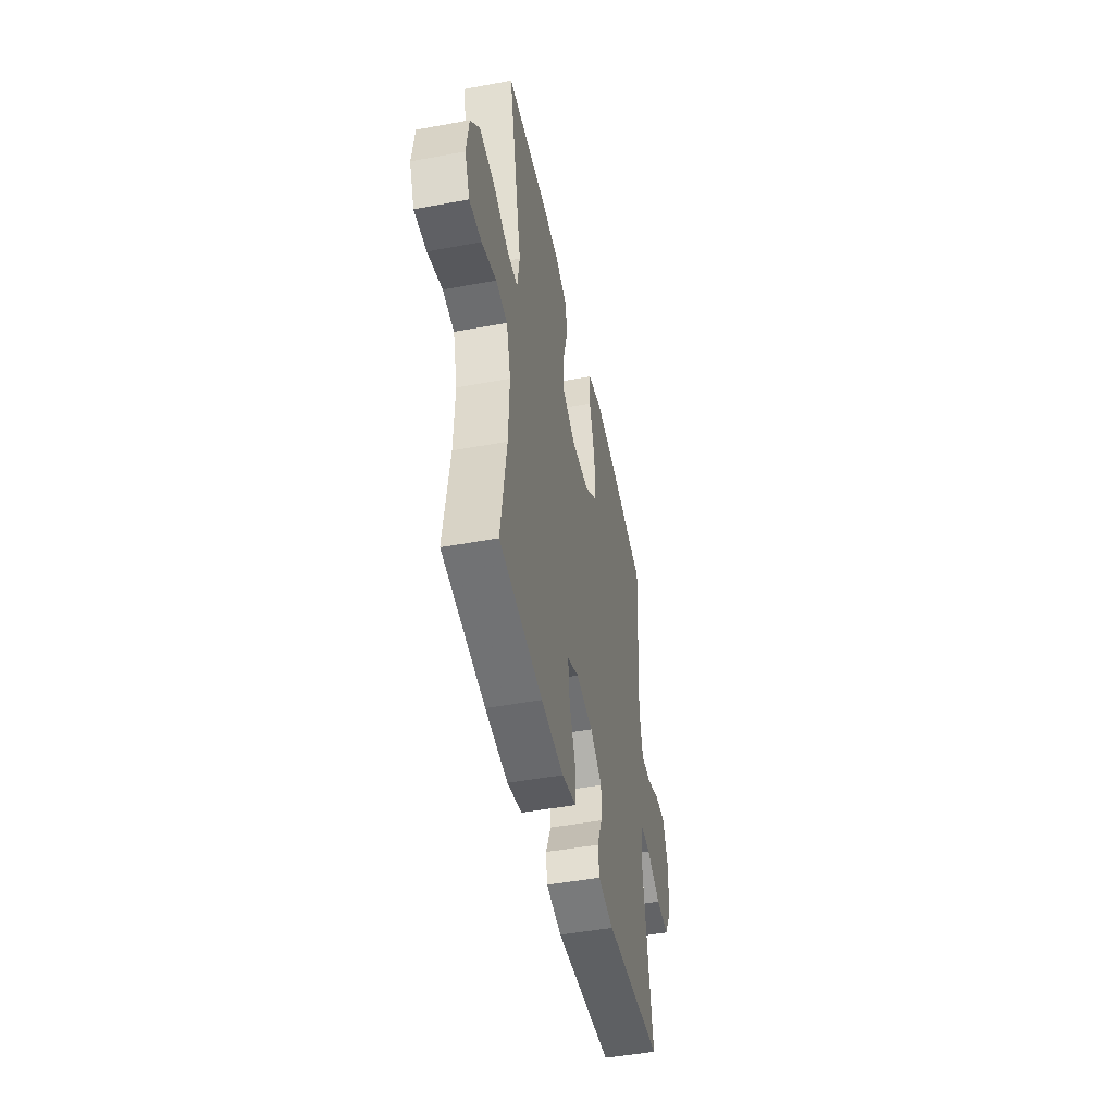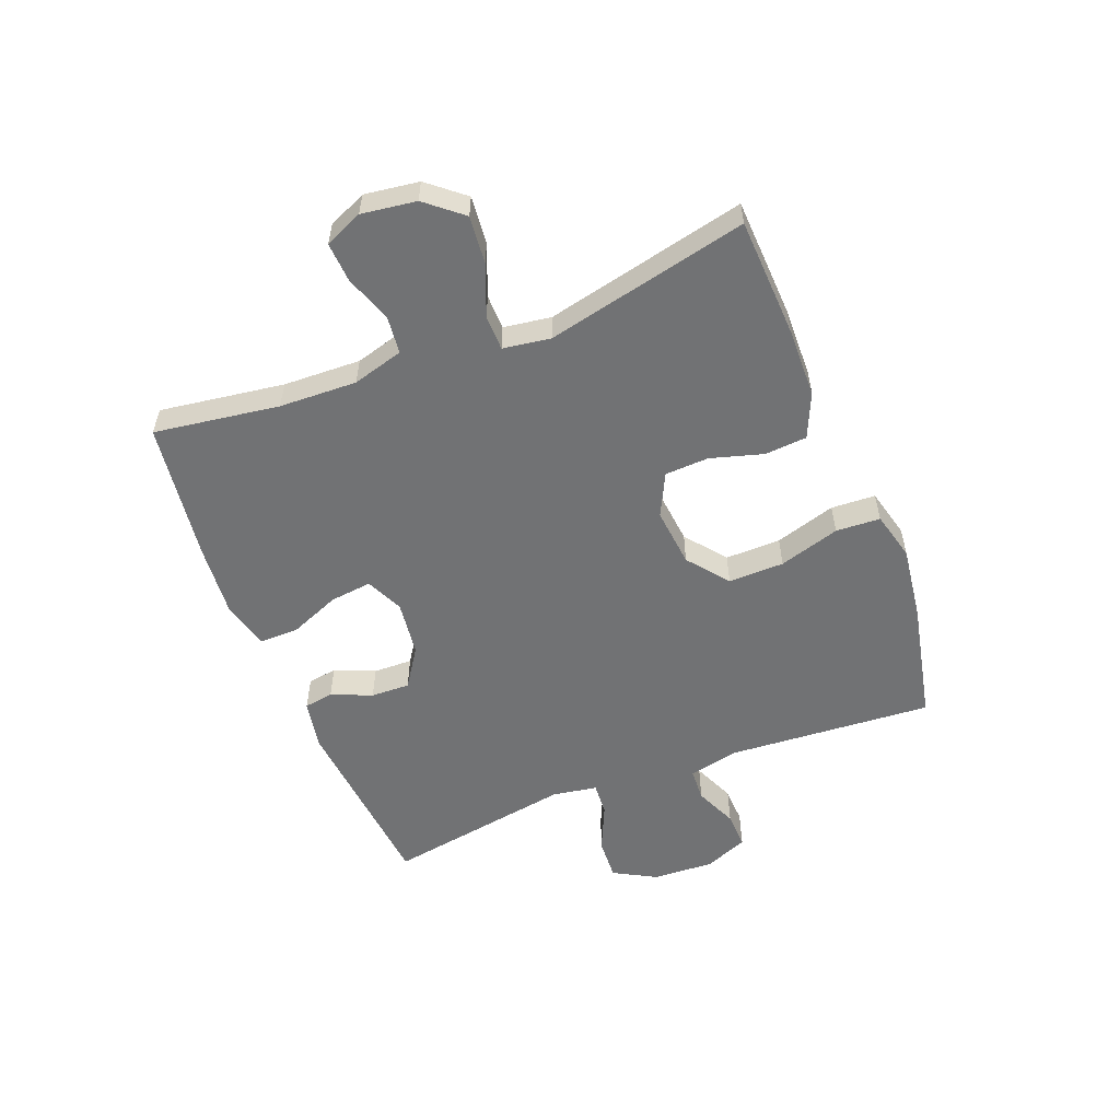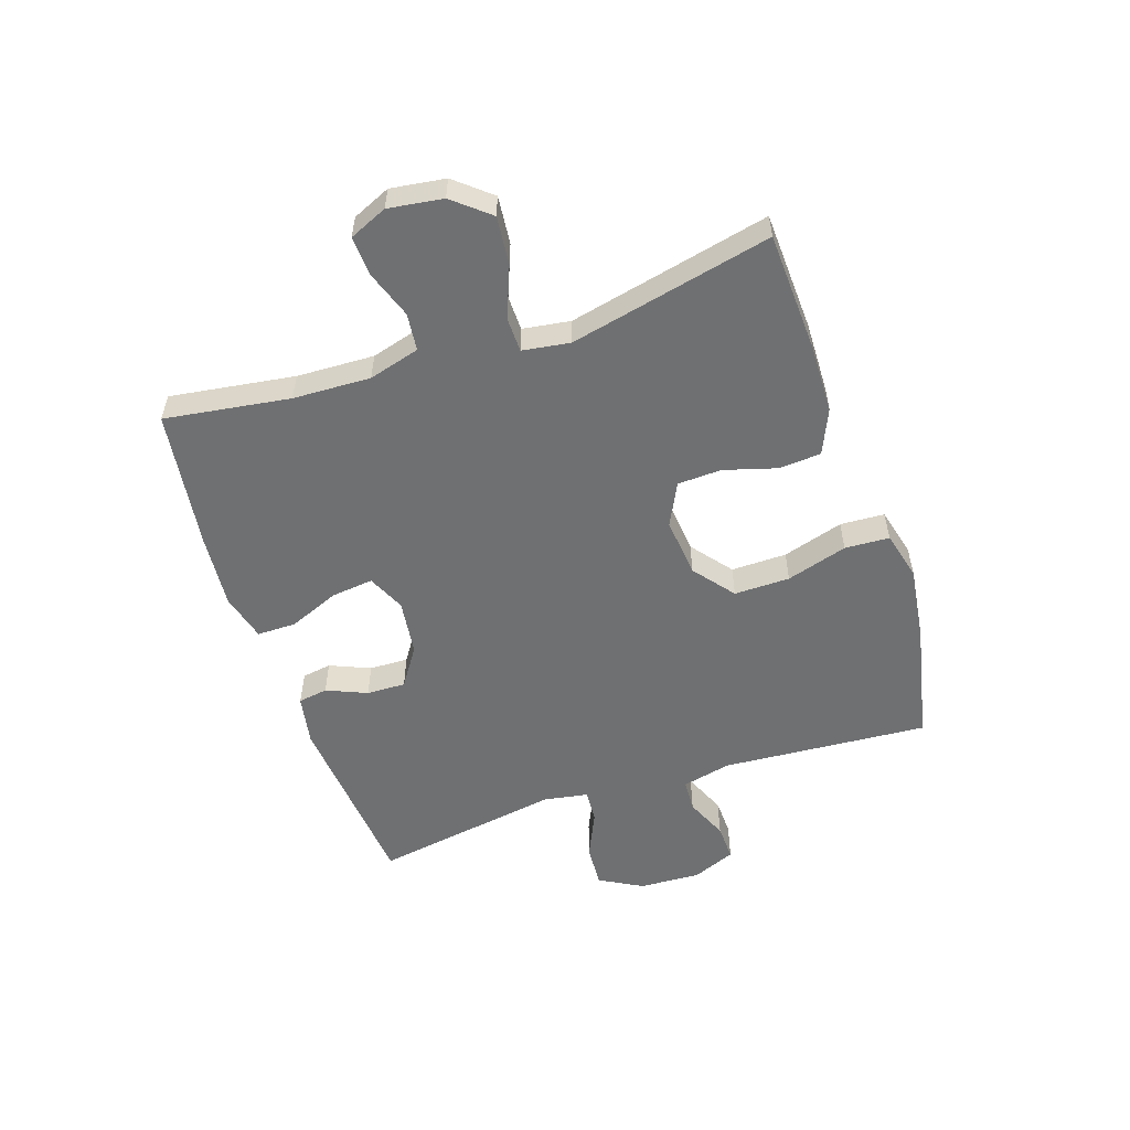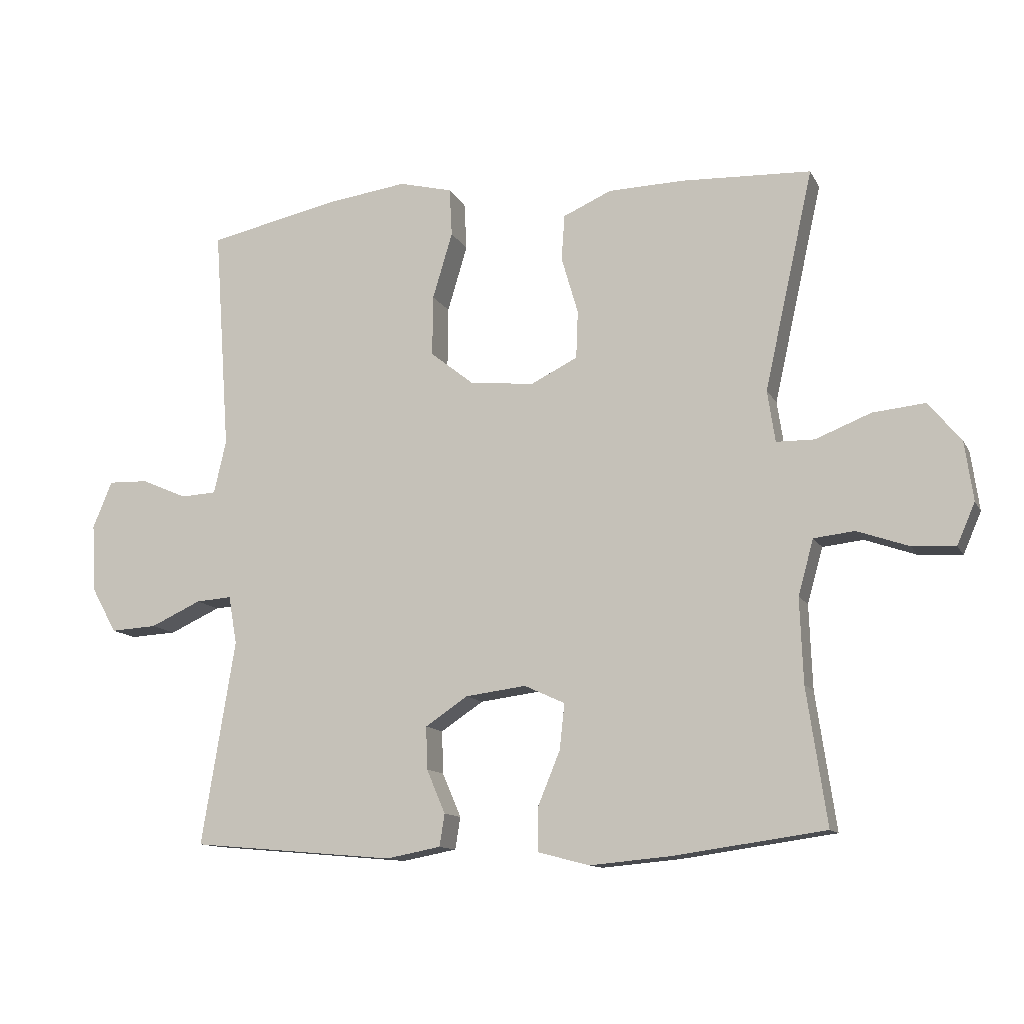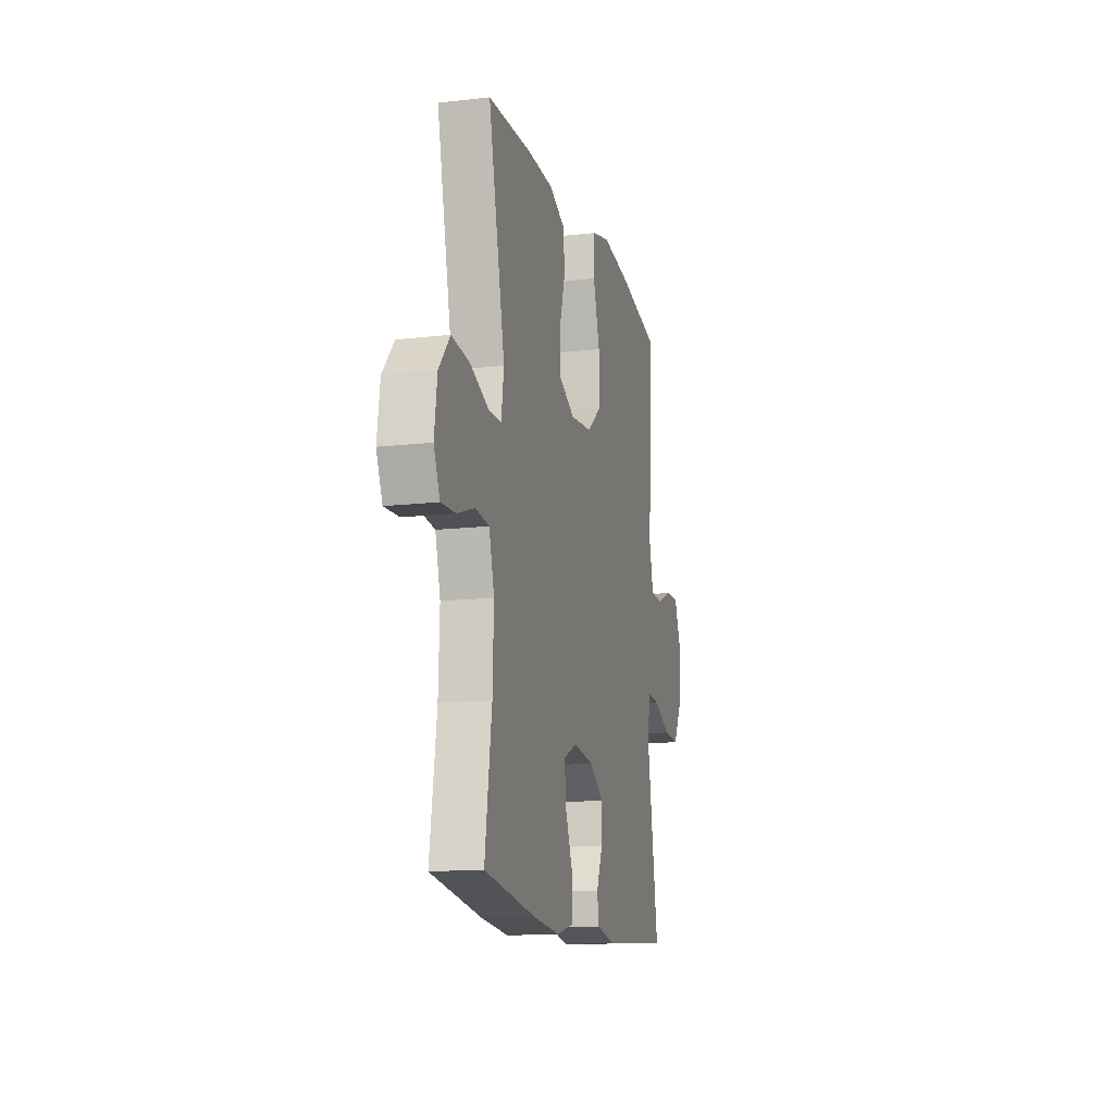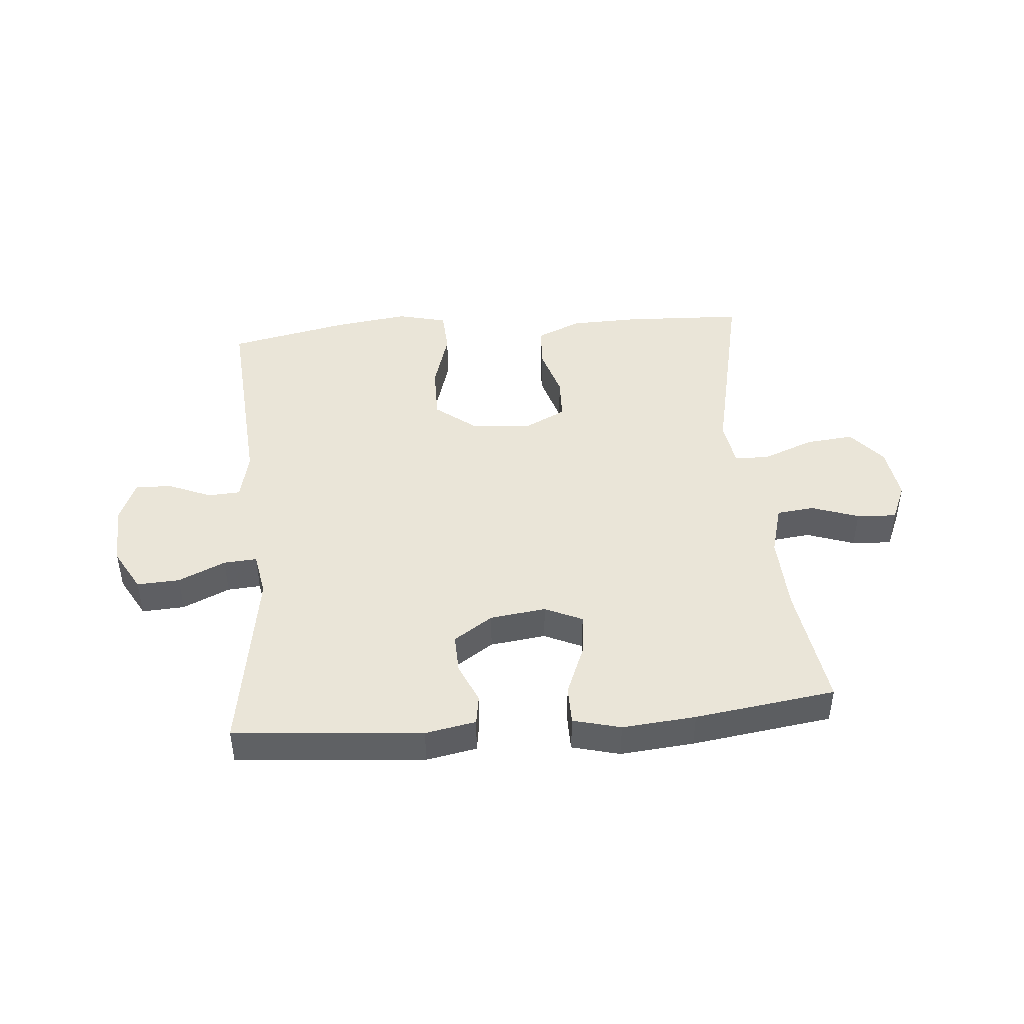
<metadata>
{"format":"obj","ext":"obj","renderer":"f3d","projection":"perspective","resolution":1024,"background":"white","views":[{"elev":-47.8,"azim":-78.2,"up":"+Z"},{"elev":-55.4,"azim":-68.5,"up":"+Y"},{"elev":-54.9,"azim":-71.5,"up":"+Y"},{"elev":-12.1,"azim":-161.3,"up":"+Z"},{"elev":-14.1,"azim":-75.8,"up":"+Z"},{"elev":44.5,"azim":175.0,"up":"+Y"}]}
</metadata>
<code>
v -0.5 0.07 0.5
v -0.298 0.07 0.509
v -0.181 0.07 0.506
v -0.106 0.07 0.473
v -0.101 0.07 0.402
v -0.127 0.07 0.313
v -0.124 0.07 0.239
v -0.052 0.07 0.203
v 0.048 0.07 0.213
v 0.116 0.07 0.267
v 0.115 0.07 0.361
v 0.084 0.07 0.464
v 0.088 0.07 0.539
v 0.171 0.07 0.56
v 0.297 0.07 0.543
v 0.5 0.07 0.5
v 0.475 0.07 0.151
v 0.494 0.07 0.068
v 0.549 0.07 0.065
v 0.621 0.07 0.096
v 0.683 0.07 0.098
v 0.713 0.07 0.025
v 0.708 0.07 -0.079
v 0.668 0.07 -0.151
v 0.596 0.07 -0.147
v 0.517 0.07 -0.111
v 0.461 0.07 -0.107
v 0.448 0.07 -0.182
v 0.5 0.07 -0.5
v 0.183 0.07 -0.528
v 0.098 0.07 -0.512
v 0.09 0.07 -0.462
v 0.119 0.07 -0.394
v 0.121 0.07 -0.328
v 0.055 0.07 -0.284
v -0.039 0.07 -0.272
v -0.102 0.07 -0.301
v -0.094 0.07 -0.372
v -0.059 0.07 -0.457
v -0.059 0.07 -0.523
v -0.139 0.07 -0.544
v -0.263 0.07 -0.533
v -0.5 0.07 -0.5
v -0.469 0.07 -0.289
v -0.464 0.07 -0.158
v -0.488 0.07 -0.072
v -0.551 0.07 -0.065
v -0.631 0.07 -0.093
v -0.698 0.07 -0.097
v -0.726 0.07 -0.033
v -0.713 0.07 0.059
v -0.662 0.07 0.12
v -0.581 0.07 0.112
v -0.495 0.07 0.078
v -0.436 0.07 0.079
v -0.424 0.07 0.159
v -0.5 0 0.5
v -0.298 0 0.509
v -0.181 0 0.506
v -0.106 0 0.473
v -0.101 0 0.402
v -0.127 0 0.313
v -0.124 0 0.239
v -0.052 0 0.203
v 0.048 0 0.213
v 0.116 0 0.267
v 0.115 0 0.361
v 0.084 0 0.464
v 0.088 0 0.539
v 0.171 0 0.56
v 0.297 0 0.543
v 0.5 0 0.5
v 0.475 0 0.151
v 0.494 0 0.068
v 0.549 0 0.065
v 0.621 0 0.096
v 0.683 0 0.098
v 0.713 0 0.025
v 0.708 0 -0.079
v 0.668 0 -0.151
v 0.596 0 -0.147
v 0.517 0 -0.111
v 0.461 0 -0.107
v 0.448 0 -0.182
v 0.5 0 -0.5
v 0.183 0 -0.528
v 0.098 0 -0.512
v 0.09 0 -0.462
v 0.119 0 -0.394
v 0.121 0 -0.328
v 0.055 0 -0.284
v -0.039 0 -0.272
v -0.102 0 -0.301
v -0.094 0 -0.372
v -0.059 0 -0.457
v -0.059 0 -0.523
v -0.139 0 -0.544
v -0.263 0 -0.533
v -0.5 0 -0.5
v -0.469 0 -0.289
v -0.464 0 -0.158
v -0.488 0 -0.072
v -0.551 0 -0.065
v -0.631 0 -0.093
v -0.698 0 -0.097
v -0.726 0 -0.033
v -0.713 0 0.059
v -0.662 0 0.12
v -0.581 0 0.112
v -0.495 0 0.078
v -0.436 0 0.079
v -0.424 0 0.159
f 52 53 54
f 51 52 54
f 50 51 54
f 49 50 54
f 48 49 54
f 47 48 54
f 46 47 54 55
f 45 46 55
f 44 45 55 56
f 42 43 44
f 41 42 44
f 40 41 44
f 39 40 44
f 38 39 44
f 37 38 44 56
f 31 32 33
f 30 31 33
f 29 30 33
f 28 29 33
f 27 28 33 34
f 24 25 26
f 23 24 26
f 22 23 26
f 21 22 26
f 20 21 26
f 19 20 26
f 18 19 26 27
f 27 34 35
f 18 27 35
f 17 18 35
f 15 16 17
f 14 15 17
f 13 14 17
f 12 13 17
f 11 12 17
f 4 5 6
f 3 4 6
f 2 3 6
f 1 2 6
f 56 1 6
f 56 6 7
f 56 7 8
f 37 56 8
f 36 37 8
f 35 36 8 9
f 17 35 9 10
f 10 11 17
f 110 109 108
f 110 108 107
f 110 107 106
f 110 106 105
f 110 105 104
f 110 104 103
f 111 110 103 102
f 111 102 101
f 112 111 101 100
f 100 99 98
f 100 98 97
f 100 97 96
f 100 96 95
f 100 95 94
f 112 100 94 93
f 89 88 87
f 89 87 86
f 89 86 85
f 89 85 84
f 90 89 84 83
f 82 81 80
f 82 80 79
f 82 79 78
f 82 78 77
f 82 77 76
f 82 76 75
f 83 82 75 74
f 91 90 83
f 91 83 74
f 91 74 73
f 73 72 71
f 73 71 70
f 73 70 69
f 73 69 68
f 73 68 67
f 62 61 60
f 62 60 59
f 62 59 58
f 62 58 57
f 62 57 112
f 63 62 112
f 64 63 112
f 64 112 93
f 64 93 92
f 65 64 92 91
f 66 65 91 73
f 73 67 66
f 1 57 58 2
f 2 58 59 3
f 3 59 60 4
f 4 60 61 5
f 5 61 62 6
f 6 62 63 7
f 7 63 64 8
f 8 64 65 9
f 9 65 66 10
f 10 66 67 11
f 11 67 68 12
f 12 68 69 13
f 13 69 70 14
f 14 70 71 15
f 15 71 72 16
f 16 72 73 17
f 17 73 74 18
f 18 74 75 19
f 19 75 76 20
f 20 76 77 21
f 21 77 78 22
f 22 78 79 23
f 23 79 80 24
f 24 80 81 25
f 25 81 82 26
f 26 82 83 27
f 27 83 84 28
f 28 84 85 29
f 29 85 86 30
f 30 86 87 31
f 31 87 88 32
f 32 88 89 33
f 33 89 90 34
f 34 90 91 35
f 35 91 92 36
f 36 92 93 37
f 37 93 94 38
f 38 94 95 39
f 39 95 96 40
f 40 96 97 41
f 41 97 98 42
f 42 98 99 43
f 43 99 100 44
f 44 100 101 45
f 45 101 102 46
f 46 102 103 47
f 47 103 104 48
f 48 104 105 49
f 49 105 106 50
f 50 106 107 51
f 51 107 108 52
f 52 108 109 53
f 53 109 110 54
f 54 110 111 55
f 55 111 112 56
f 56 112 57 1

</code>
